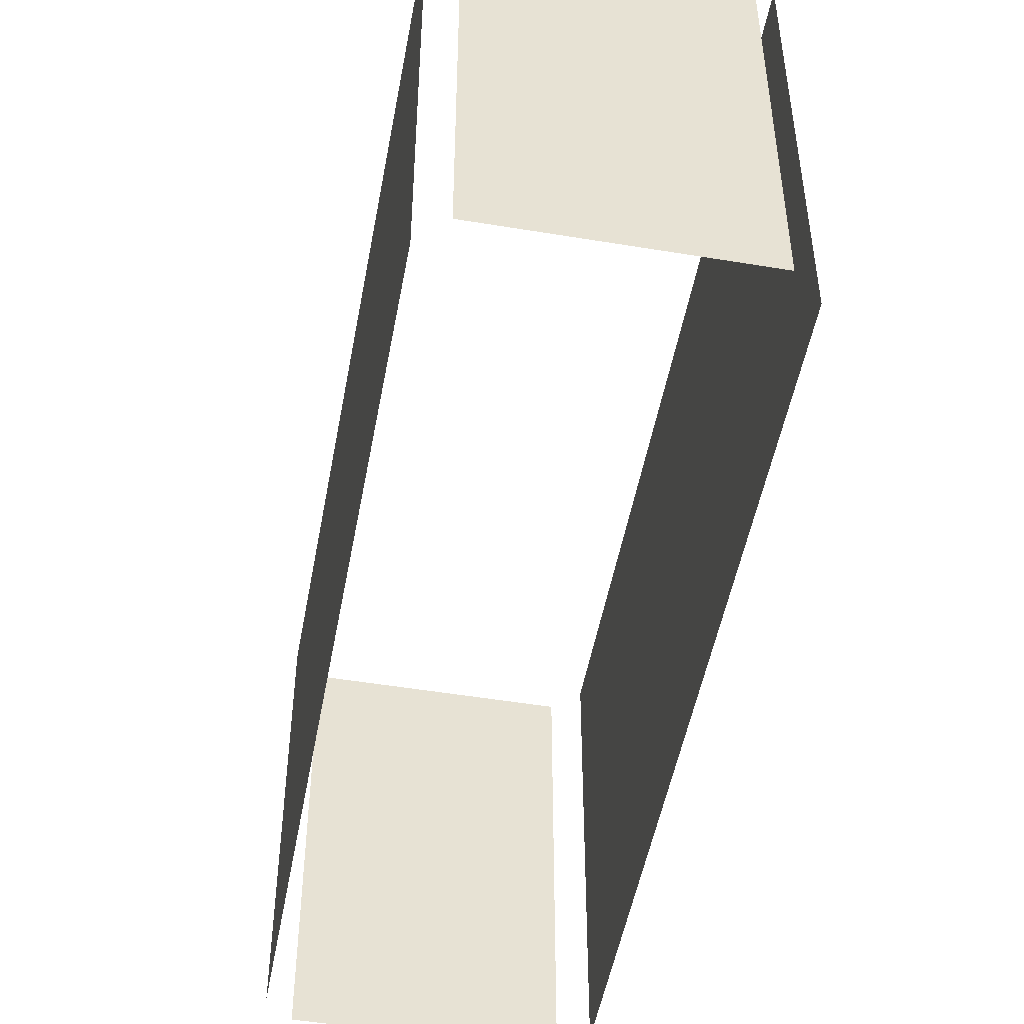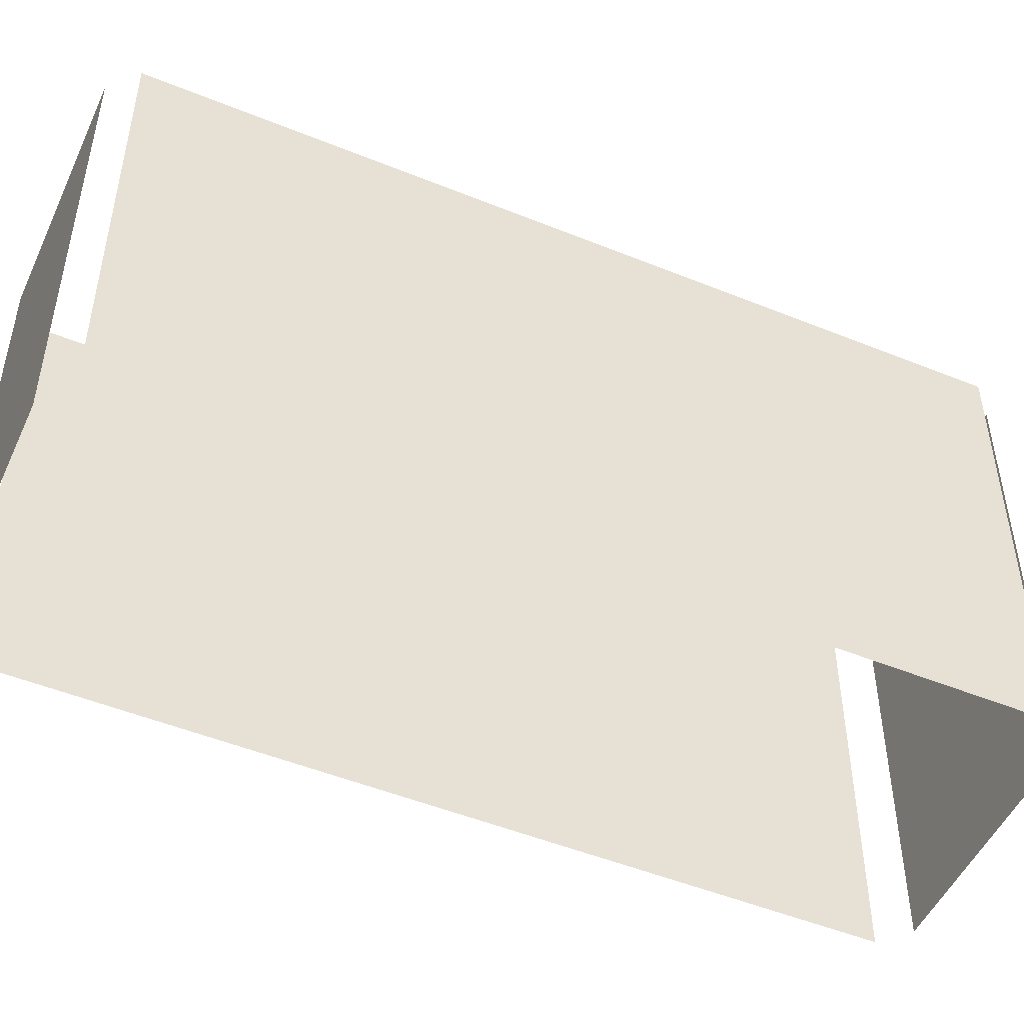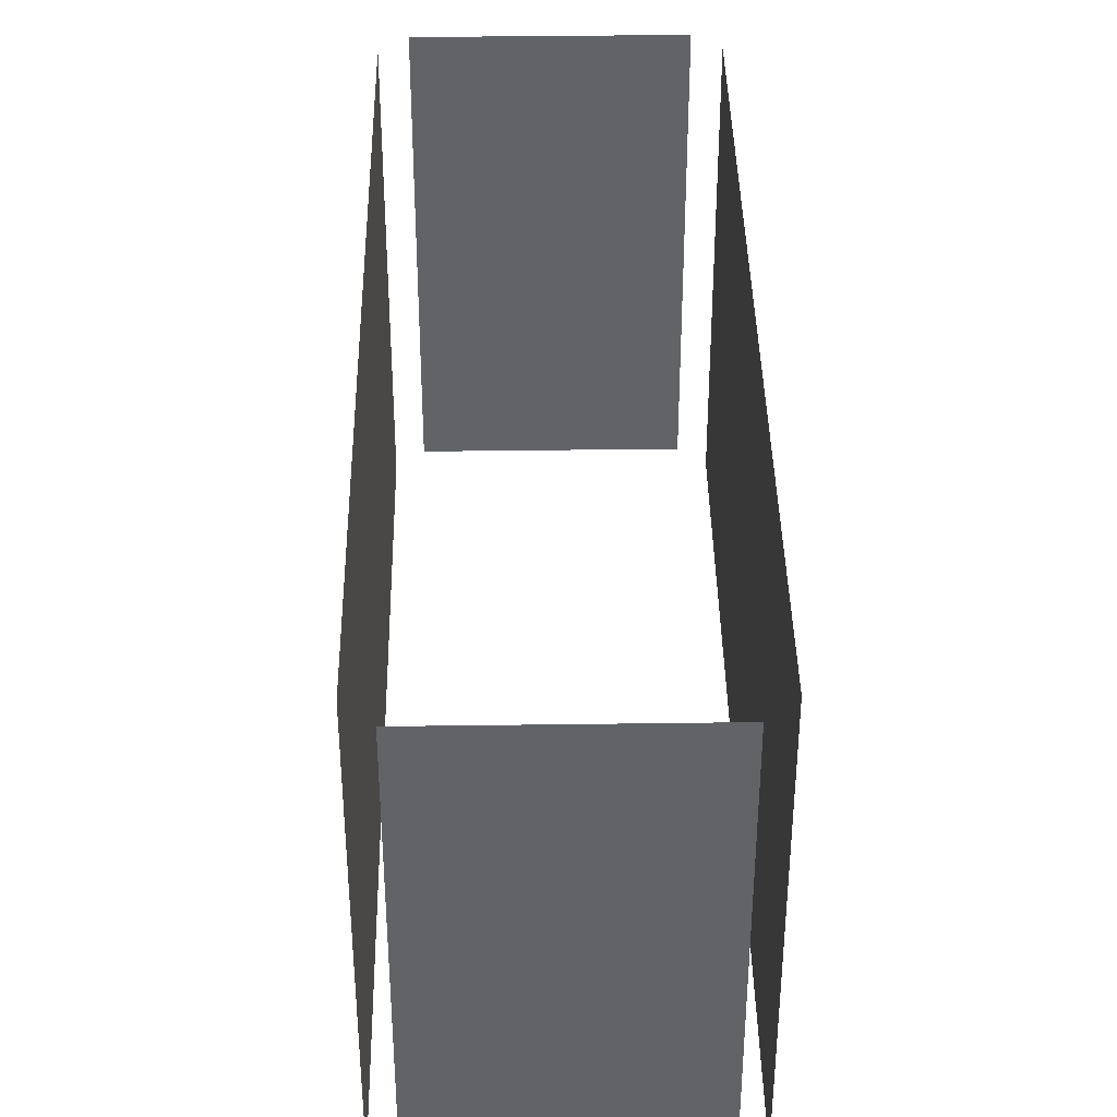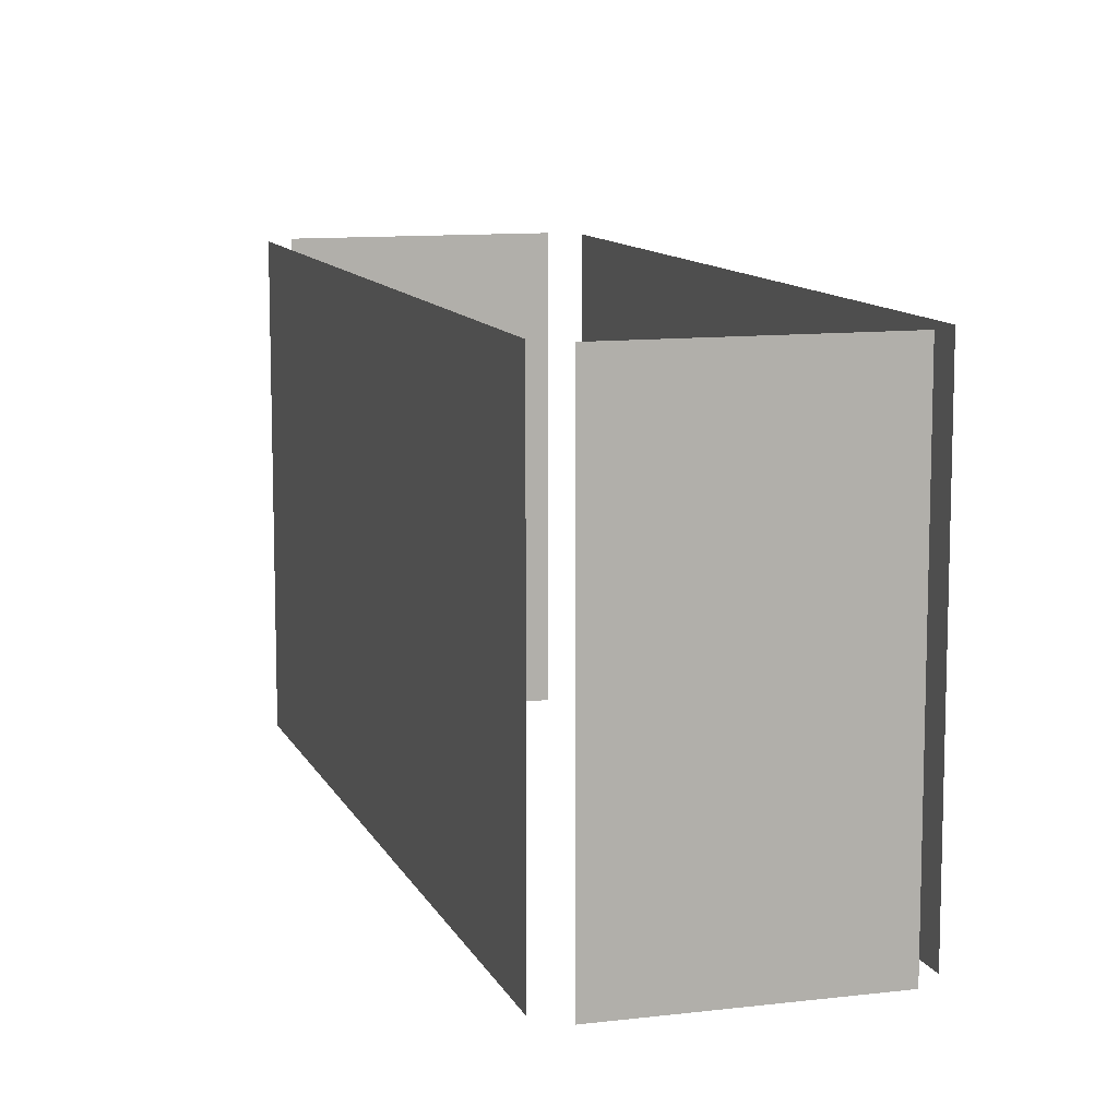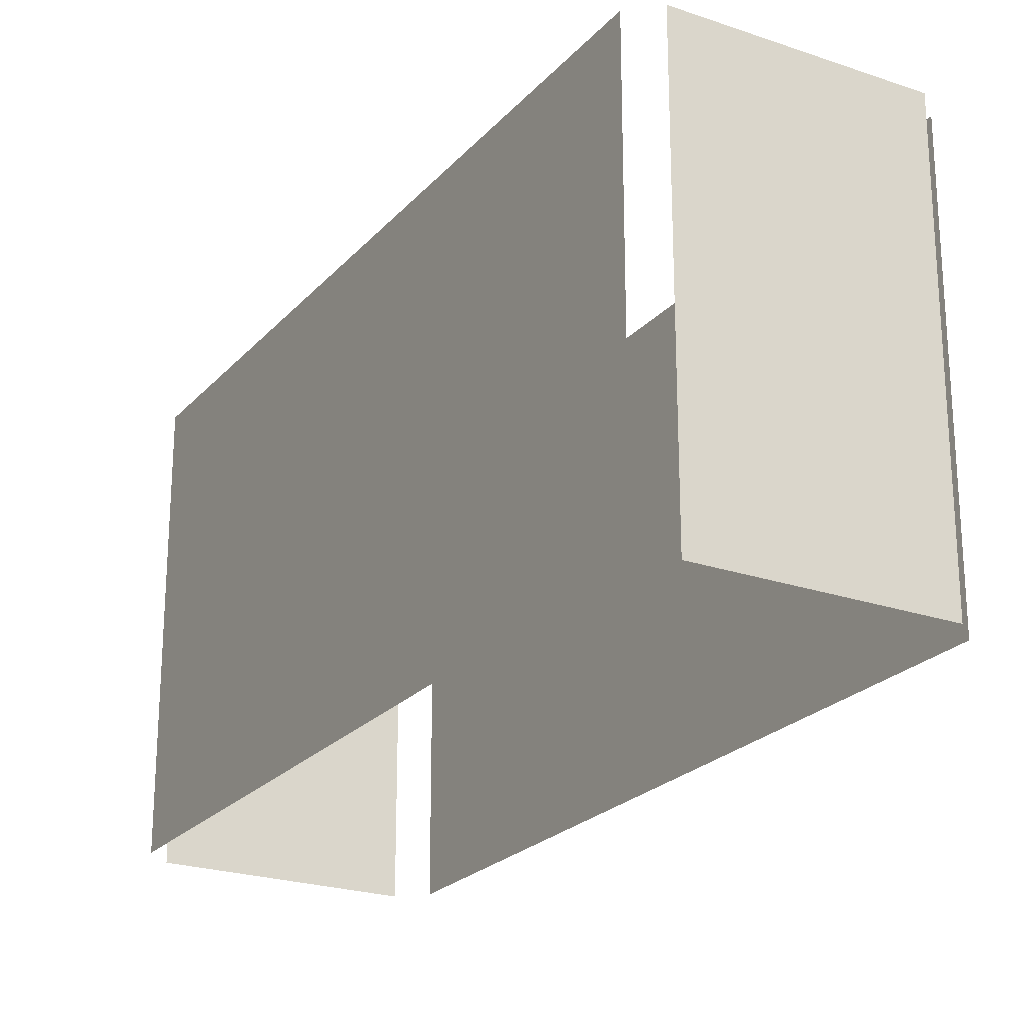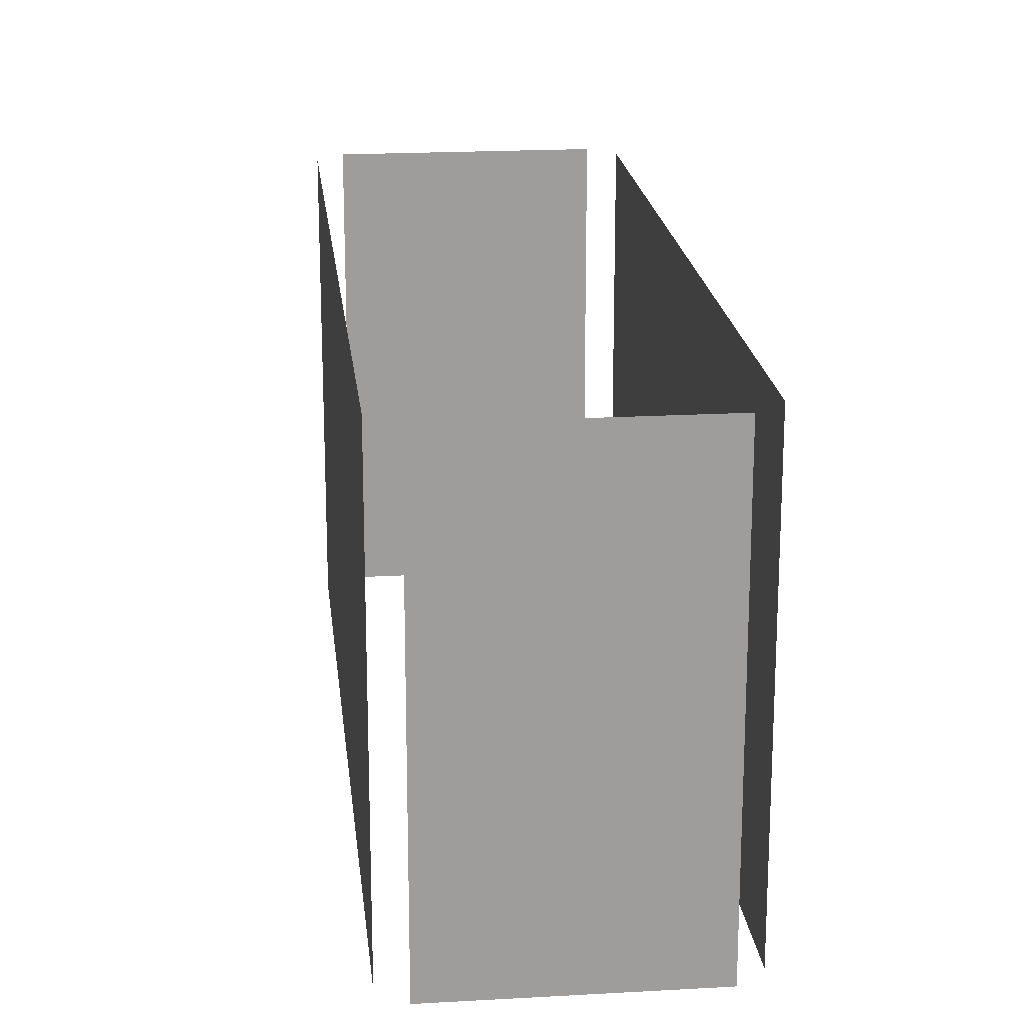
<metadata>
{"format":"obj","ext":"obj","renderer":"f3d","projection":"perspective","resolution":1024,"background":"white","views":[{"elev":-50.0,"azim":141.4,"up":"+Z"},{"elev":-50.1,"azim":37.7,"up":"+Z"},{"elev":39.3,"azim":150.8,"up":"+Z"},{"elev":10.7,"azim":-45.1,"up":"+Z"},{"elev":-23.2,"azim":121.5,"up":"+Z"},{"elev":19.7,"azim":-34.3,"up":"+Z"}]}
</metadata>
<code>
o geometryt000010000010000110010110000110000110100100000000st27_F
v 343.1 -260.9 890.2
v 348.8 -264 890.2
v 348.8 -264 902.3
v 343.1 -260.9 902.3
v 353.3 -240.3 902.3
v 353.3 -240.3 890.2
v 342.8 -260 890.2
v 342.8 -260 902.3
v 349.8 -263.7 890.2
v 360.3 -244.1 890.2
v 360.3 -244.1 902.3
v 349.8 -263.7 902.3
v 360 -243.2 902.3
v 360 -243.2 890.2
v 354.2 -240.1 890.2
v 354.2 -240.1 902.3
f 1 2 3
f 4 1 3
f 5 6 7
f 5 7 8
f 9 10 11
f 12 9 11
f 13 14 15
f 13 15 16

</code>
